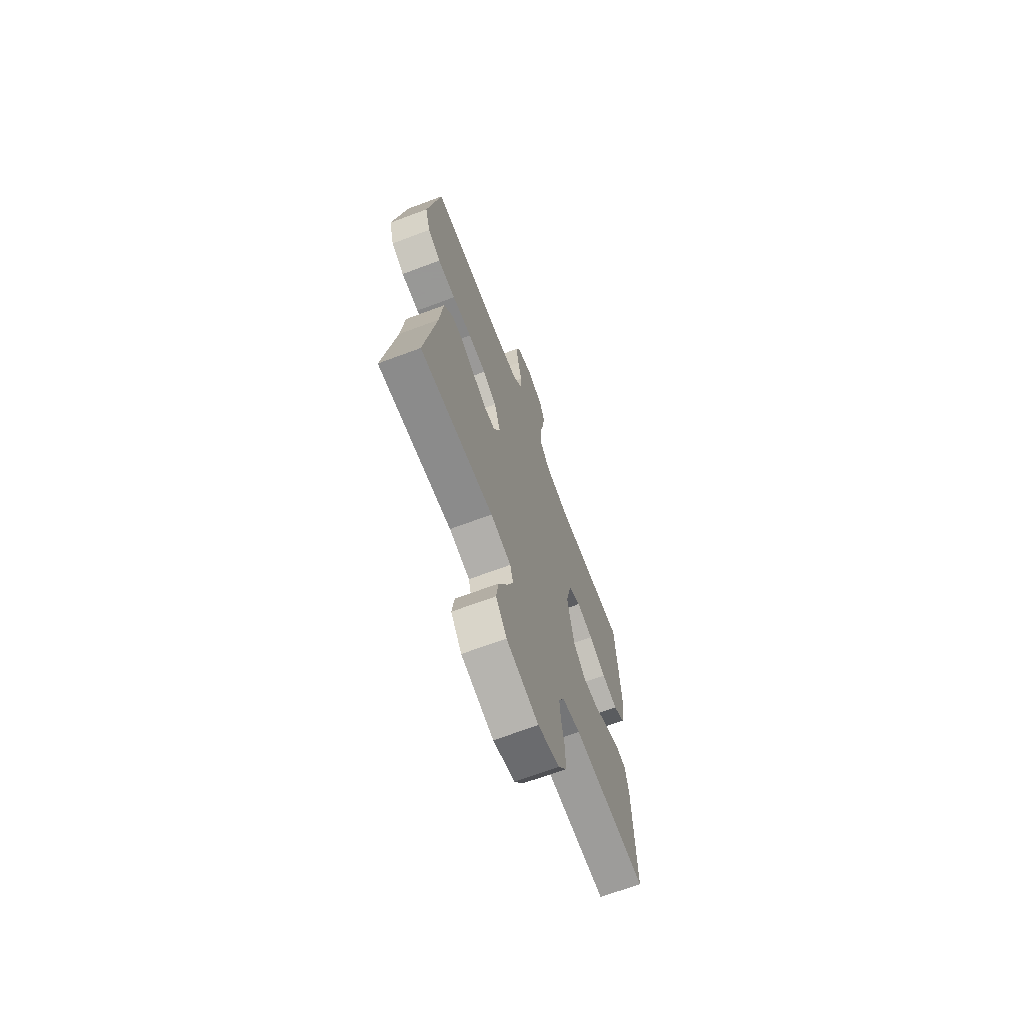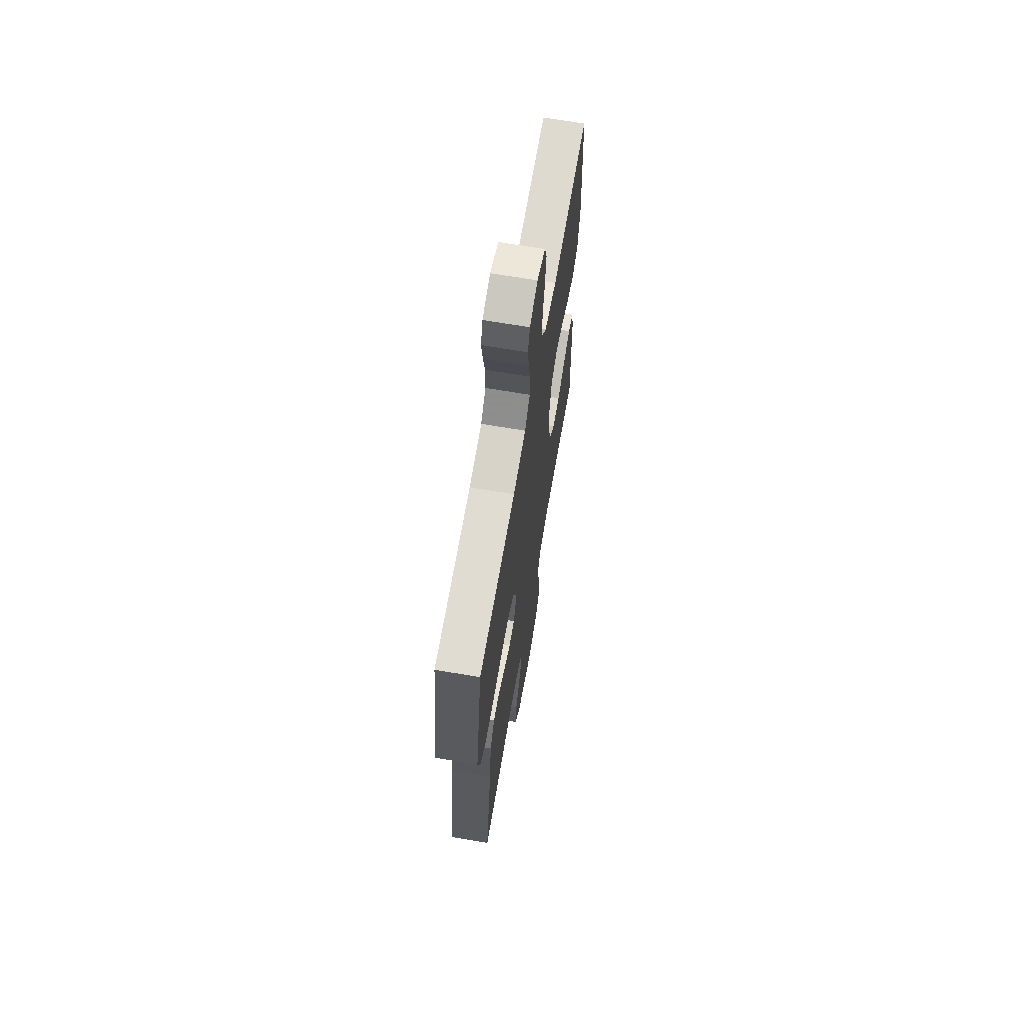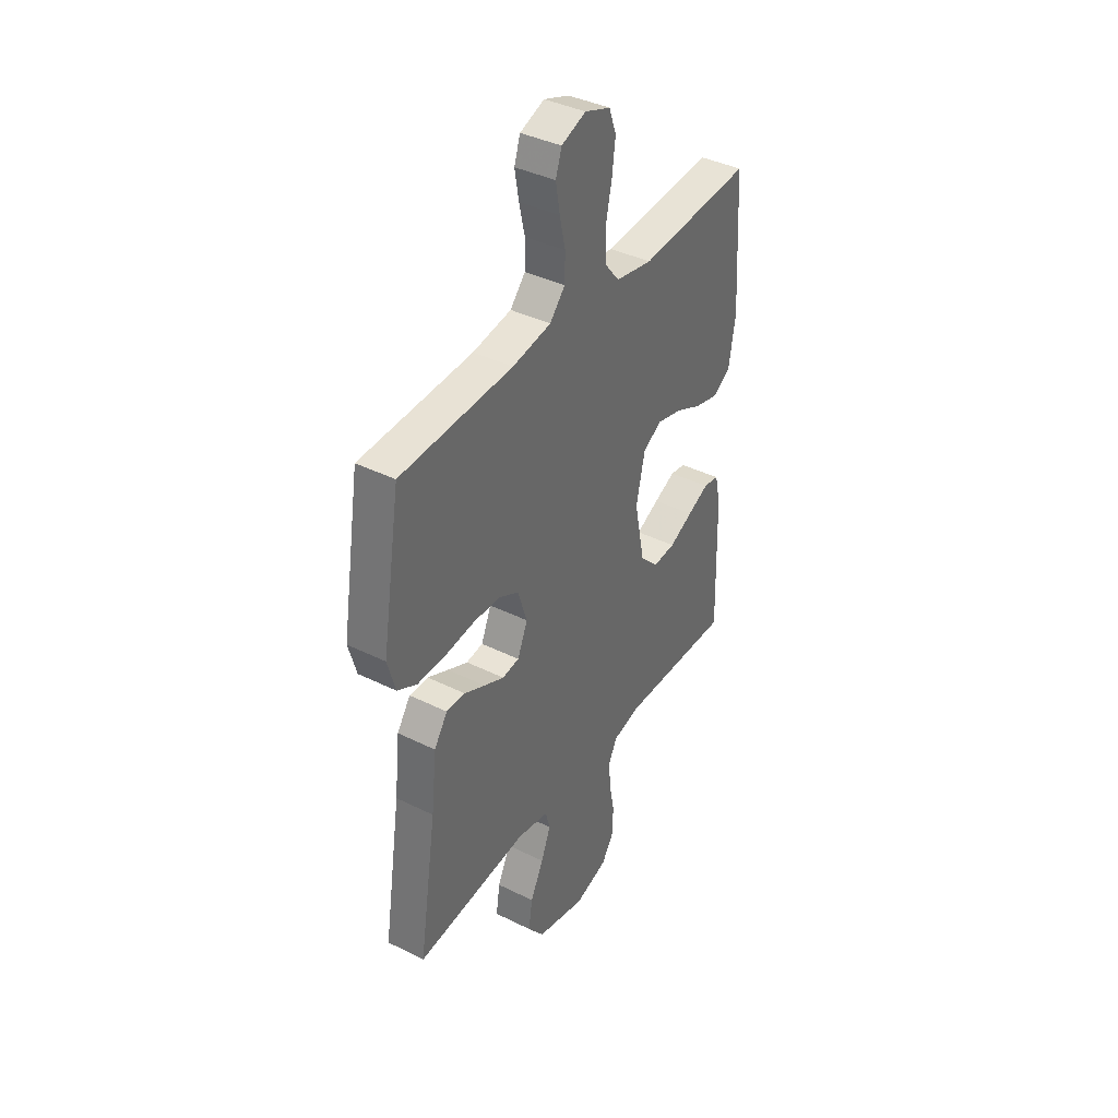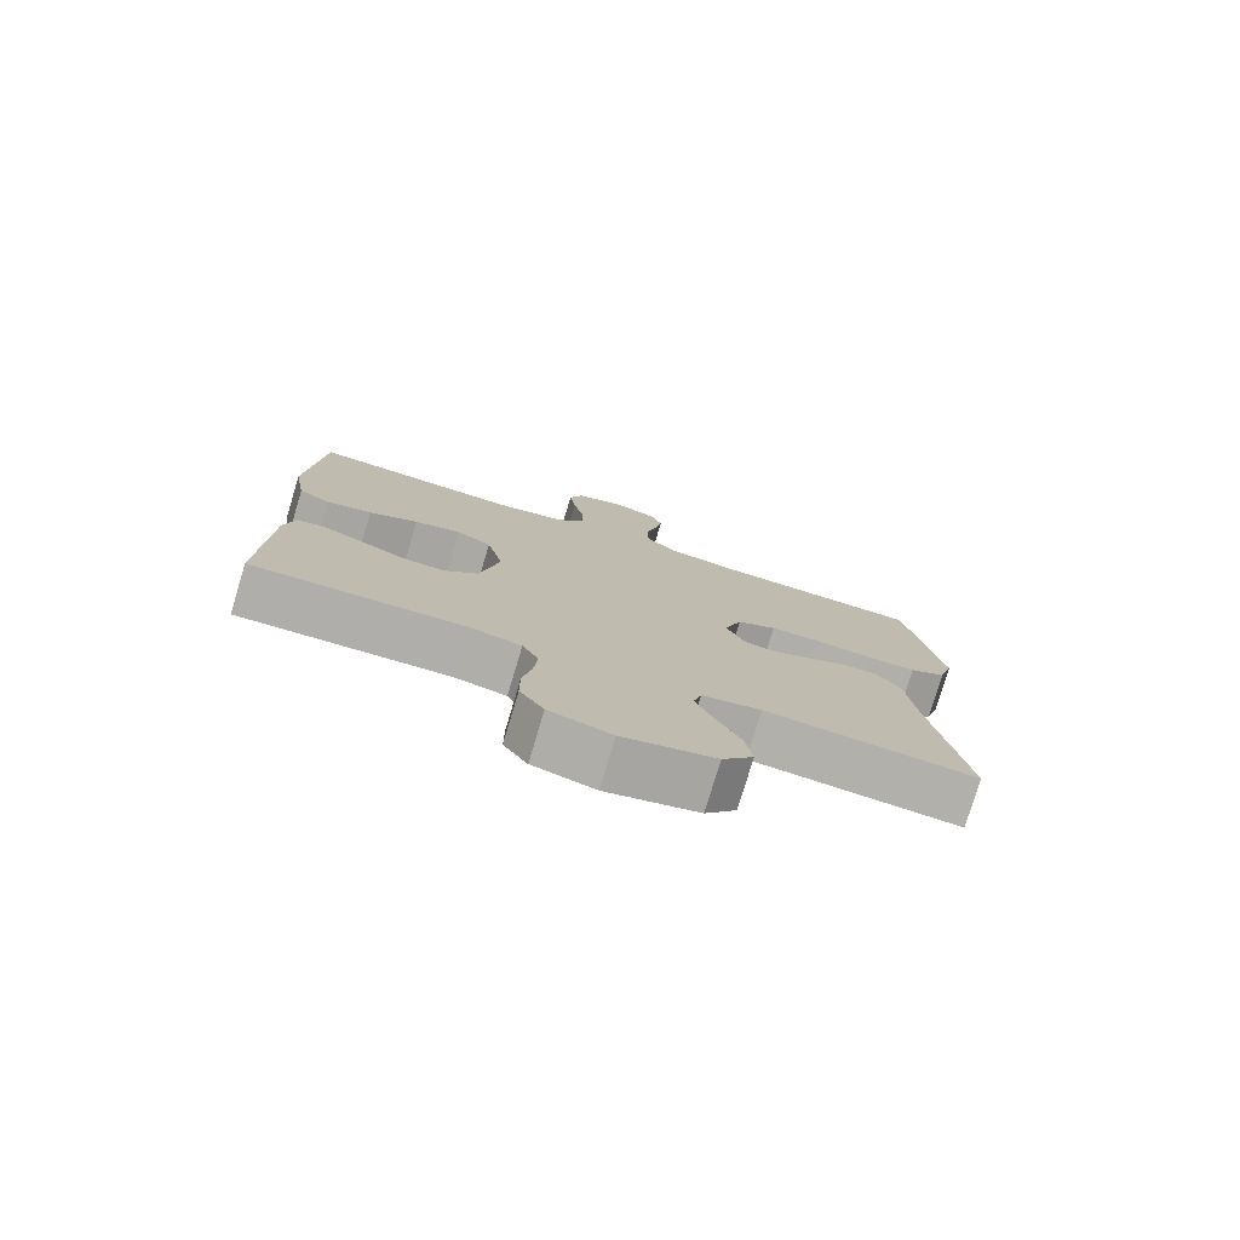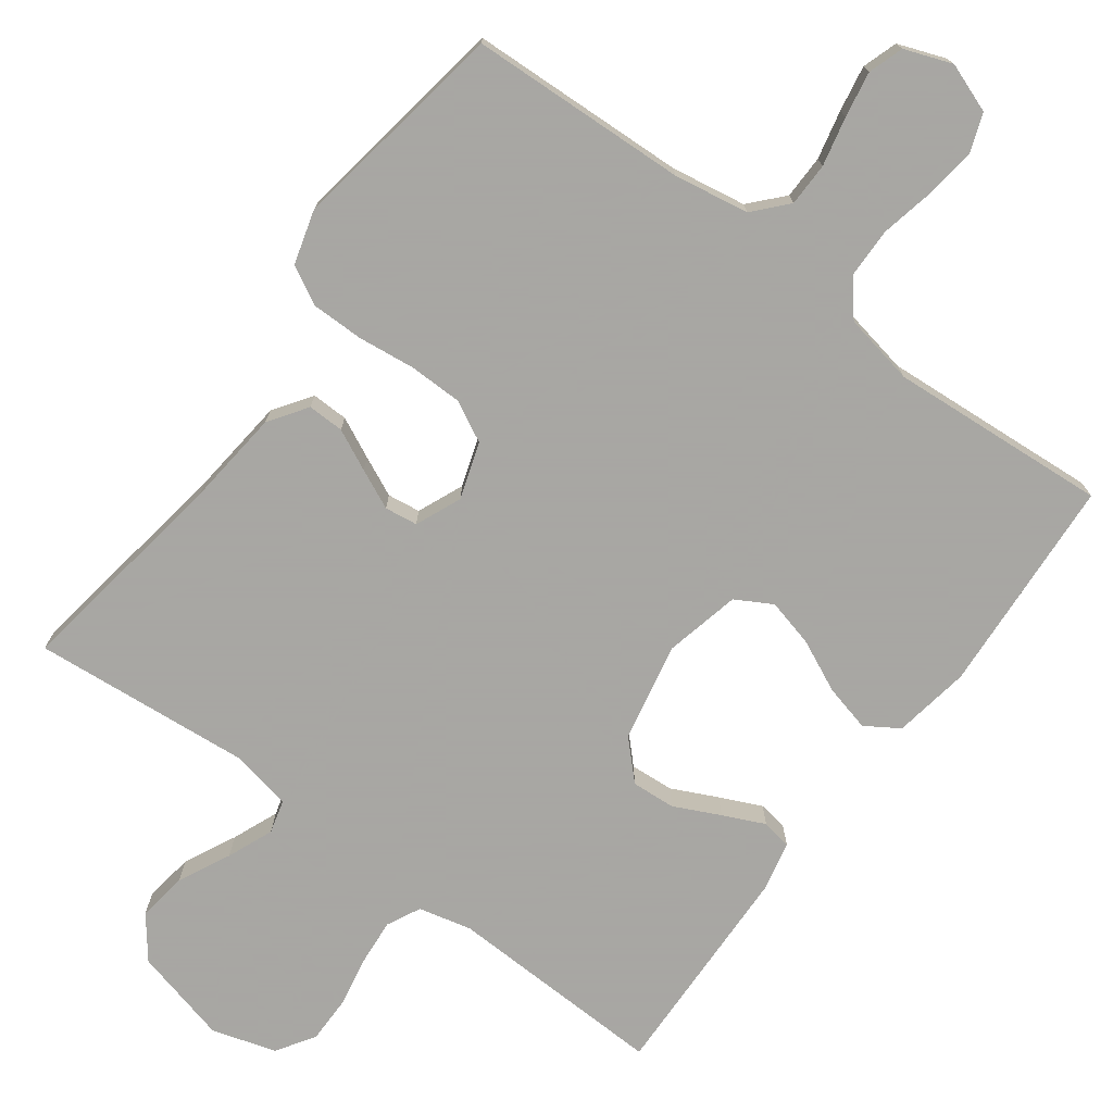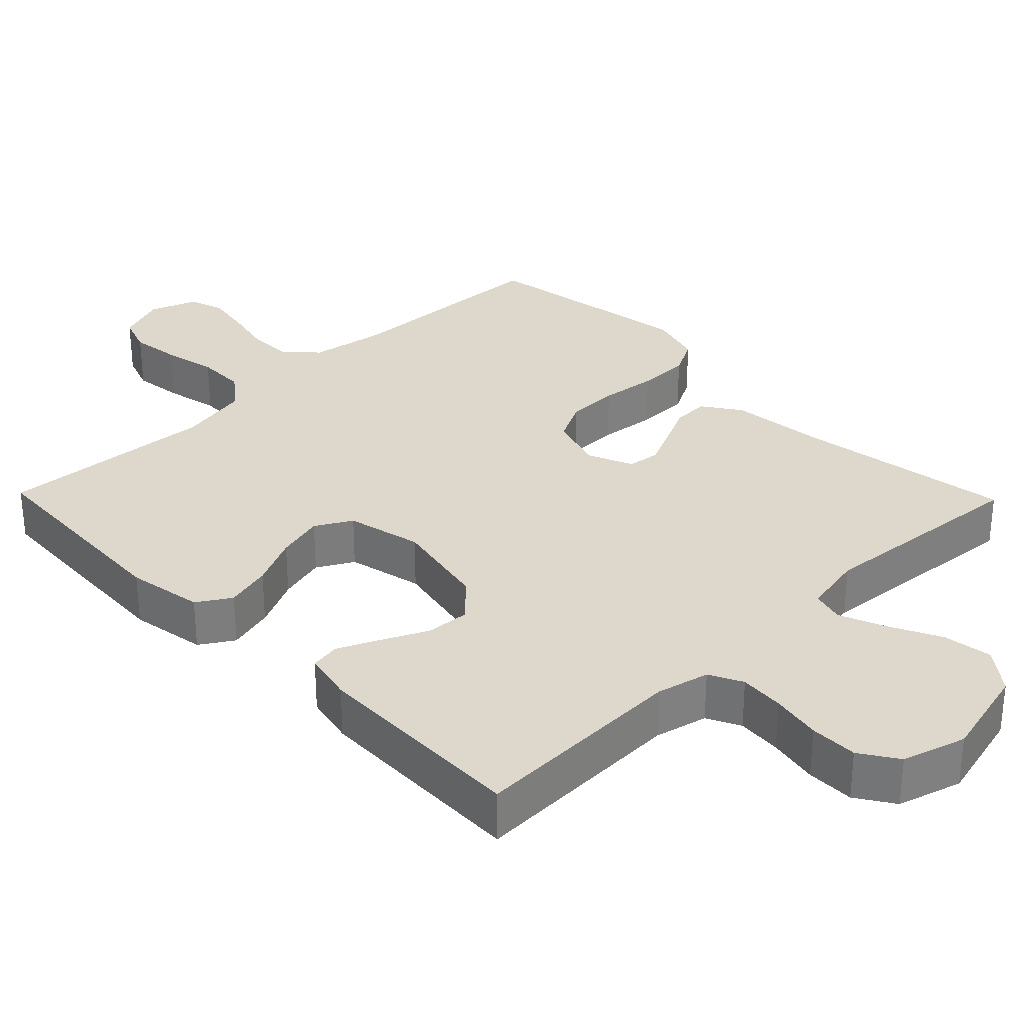
<metadata>
{"format":"obj","ext":"obj","renderer":"f3d","projection":"perspective","resolution":1024,"background":"white","views":[{"elev":-68.4,"azim":-69.4,"up":"+Z"},{"elev":66.8,"azim":-80.2,"up":"+Z"},{"elev":39.4,"azim":-58.3,"up":"+Z"},{"elev":-78.0,"azim":163.3,"up":"+Z"},{"elev":-74.4,"azim":-36.4,"up":"+Y"},{"elev":31.3,"azim":135.8,"up":"+Y"}]}
</metadata>
<code>
v -0.5 0.07 0.5
v -0.2 0.07 0.512
v -0.097 0.07 0.529
v -0.056 0.07 0.574
v -0.055 0.07 0.634
v -0.07 0.07 0.701
v -0.081 0.07 0.764
v -0.065 0.07 0.812
v 0 0.07 0.836
v 0.068 0.07 0.811
v 0.087 0.07 0.758
v 0.078 0.07 0.689
v 0.062 0.07 0.615
v 0.063 0.07 0.547
v 0.102 0.07 0.498
v 0.2 0.07 0.479
v 0.5 0.07 0.5
v 0.518 0.07 0.2
v 0.5 0.07 0.095
v 0.454 0.07 0.066
v 0.39 0.07 0.082
v 0.32 0.07 0.115
v 0.254 0.07 0.132
v 0.204 0.07 0.104
v 0.18 0.07 0
v 0.207 0.07 -0.134
v 0.256 0.07 -0.184
v 0.316 0.07 -0.18
v 0.379 0.07 -0.15
v 0.436 0.07 -0.124
v 0.477 0.07 -0.131
v 0.492 0.07 -0.2
v 0.5 0.07 -0.5
v 0.2 0.07 -0.49
v 0.127 0.07 -0.507
v 0.104 0.07 -0.553
v 0.109 0.07 -0.615
v 0.122 0.07 -0.684
v 0.122 0.07 -0.75
v 0.088 0.07 -0.802
v 0 0.07 -0.828
v -0.131 0.07 -0.795
v -0.175 0.07 -0.738
v -0.165 0.07 -0.67
v -0.13 0.07 -0.599
v -0.104 0.07 -0.536
v -0.116 0.07 -0.491
v -0.2 0.07 -0.474
v -0.5 0.07 -0.5
v -0.453 0.07 -0.2
v -0.439 0.07 -0.068
v -0.403 0.07 -0.016
v -0.353 0.07 -0.017
v -0.297 0.07 -0.044
v -0.243 0.07 -0.069
v -0.198 0.07 -0.063
v -0.171 0.07 0
v -0.196 0.07 0.077
v -0.252 0.07 0.106
v -0.325 0.07 0.107
v -0.404 0.07 0.098
v -0.476 0.07 0.098
v -0.528 0.07 0.126
v -0.549 0.07 0.2
v -0.5 0 0.5
v -0.2 0 0.512
v -0.097 0 0.529
v -0.056 0 0.574
v -0.055 0 0.634
v -0.07 0 0.701
v -0.081 0 0.764
v -0.065 0 0.812
v 0 0 0.836
v 0.068 0 0.811
v 0.087 0 0.758
v 0.078 0 0.689
v 0.062 0 0.615
v 0.063 0 0.547
v 0.102 0 0.498
v 0.2 0 0.479
v 0.5 0 0.5
v 0.518 0 0.2
v 0.5 0 0.095
v 0.454 0 0.066
v 0.39 0 0.082
v 0.32 0 0.115
v 0.254 0 0.132
v 0.204 0 0.104
v 0.18 0 0
v 0.207 0 -0.134
v 0.256 0 -0.184
v 0.316 0 -0.18
v 0.379 0 -0.15
v 0.436 0 -0.124
v 0.477 0 -0.131
v 0.492 0 -0.2
v 0.5 0 -0.5
v 0.2 0 -0.49
v 0.127 0 -0.507
v 0.104 0 -0.553
v 0.109 0 -0.615
v 0.122 0 -0.684
v 0.122 0 -0.75
v 0.088 0 -0.802
v 0 0 -0.828
v -0.131 0 -0.795
v -0.175 0 -0.738
v -0.165 0 -0.67
v -0.13 0 -0.599
v -0.104 0 -0.536
v -0.116 0 -0.491
v -0.2 0 -0.474
v -0.5 0 -0.5
v -0.453 0 -0.2
v -0.439 0 -0.068
v -0.403 0 -0.016
v -0.353 0 -0.017
v -0.297 0 -0.044
v -0.243 0 -0.069
v -0.198 0 -0.063
v -0.171 0 0
v -0.196 0 0.077
v -0.252 0 0.106
v -0.325 0 0.107
v -0.404 0 0.098
v -0.476 0 0.098
v -0.528 0 0.126
v -0.549 0 0.2
f 64 1 2
f 63 64 2
f 62 63 2
f 61 62 2
f 60 61 2
f 59 60 2 3
f 58 59 3 4
f 57 58 4
f 52 53 54
f 51 52 54
f 50 51 54
f 50 54 55
f 49 50 55
f 48 49 55
f 47 48 55 56
f 43 44 45
f 42 43 45
f 41 42 45
f 40 41 45
f 39 40 45
f 38 39 45
f 37 38 45
f 36 37 45 46
f 47 56 57
f 46 47 57
f 36 46 57
f 35 36 57
f 32 33 34
f 31 32 34
f 30 31 34
f 29 30 34
f 28 29 34
f 20 21 22
f 19 20 22
f 18 19 22
f 17 18 22
f 16 17 22
f 15 16 22 23
f 14 15 23 24
f 11 12 13
f 10 11 13
f 9 10 13
f 8 9 13
f 7 8 13
f 6 7 13
f 5 6 13
f 4 5 13 14
f 14 24 25
f 4 14 25
f 57 4 25
f 27 28 34 35
f 26 27 35 57
f 25 26 57
f 66 65 128
f 66 128 127
f 66 127 126
f 66 126 125
f 66 125 124
f 67 66 124 123
f 68 67 123 122
f 68 122 121
f 118 117 116
f 118 116 115
f 118 115 114
f 119 118 114
f 119 114 113
f 119 113 112
f 120 119 112 111
f 109 108 107
f 109 107 106
f 109 106 105
f 109 105 104
f 109 104 103
f 109 103 102
f 109 102 101
f 110 109 101 100
f 121 120 111
f 121 111 110
f 121 110 100
f 121 100 99
f 98 97 96
f 98 96 95
f 98 95 94
f 98 94 93
f 98 93 92
f 86 85 84
f 86 84 83
f 86 83 82
f 86 82 81
f 86 81 80
f 87 86 80 79
f 88 87 79 78
f 77 76 75
f 77 75 74
f 77 74 73
f 77 73 72
f 77 72 71
f 77 71 70
f 77 70 69
f 78 77 69 68
f 89 88 78
f 89 78 68
f 89 68 121
f 99 98 92 91
f 121 99 91 90
f 121 90 89
f 1 65 66 2
f 2 66 67 3
f 3 67 68 4
f 4 68 69 5
f 5 69 70 6
f 6 70 71 7
f 7 71 72 8
f 8 72 73 9
f 9 73 74 10
f 10 74 75 11
f 11 75 76 12
f 12 76 77 13
f 13 77 78 14
f 14 78 79 15
f 15 79 80 16
f 16 80 81 17
f 17 81 82 18
f 18 82 83 19
f 19 83 84 20
f 20 84 85 21
f 21 85 86 22
f 22 86 87 23
f 23 87 88 24
f 24 88 89 25
f 25 89 90 26
f 26 90 91 27
f 27 91 92 28
f 28 92 93 29
f 29 93 94 30
f 30 94 95 31
f 31 95 96 32
f 32 96 97 33
f 33 97 98 34
f 34 98 99 35
f 35 99 100 36
f 36 100 101 37
f 37 101 102 38
f 38 102 103 39
f 39 103 104 40
f 40 104 105 41
f 41 105 106 42
f 42 106 107 43
f 43 107 108 44
f 44 108 109 45
f 45 109 110 46
f 46 110 111 47
f 47 111 112 48
f 48 112 113 49
f 49 113 114 50
f 50 114 115 51
f 51 115 116 52
f 52 116 117 53
f 53 117 118 54
f 54 118 119 55
f 55 119 120 56
f 56 120 121 57
f 57 121 122 58
f 58 122 123 59
f 59 123 124 60
f 60 124 125 61
f 61 125 126 62
f 62 126 127 63
f 63 127 128 64
f 64 128 65 1

</code>
